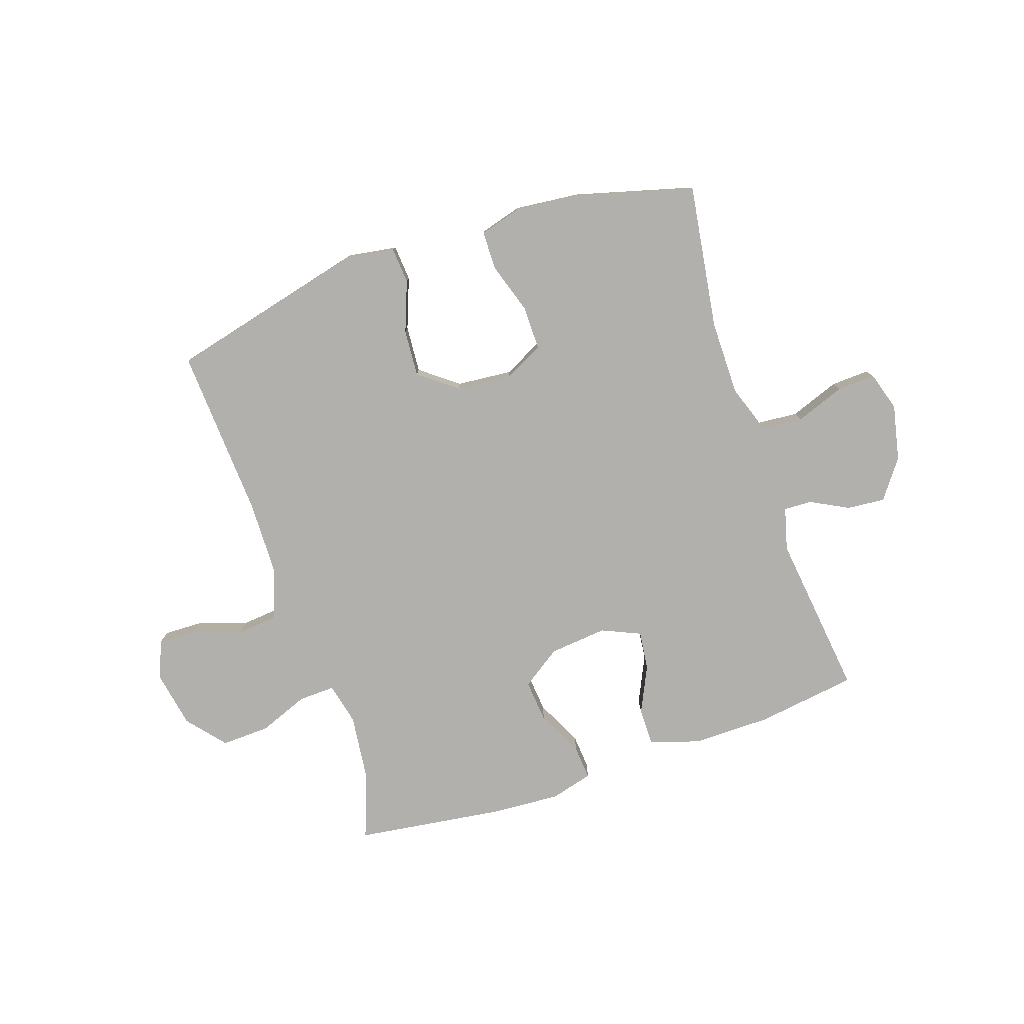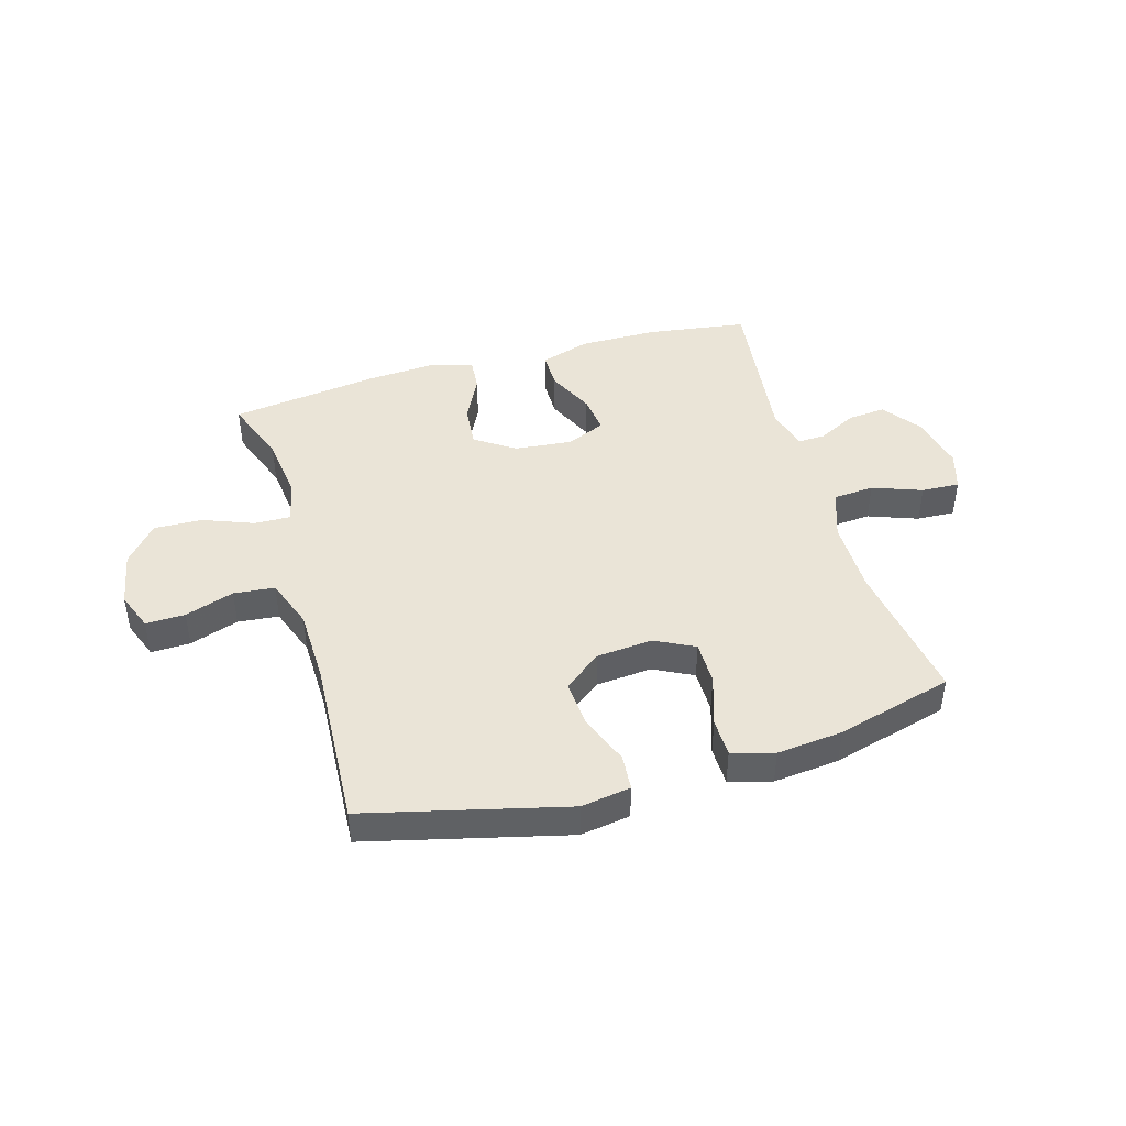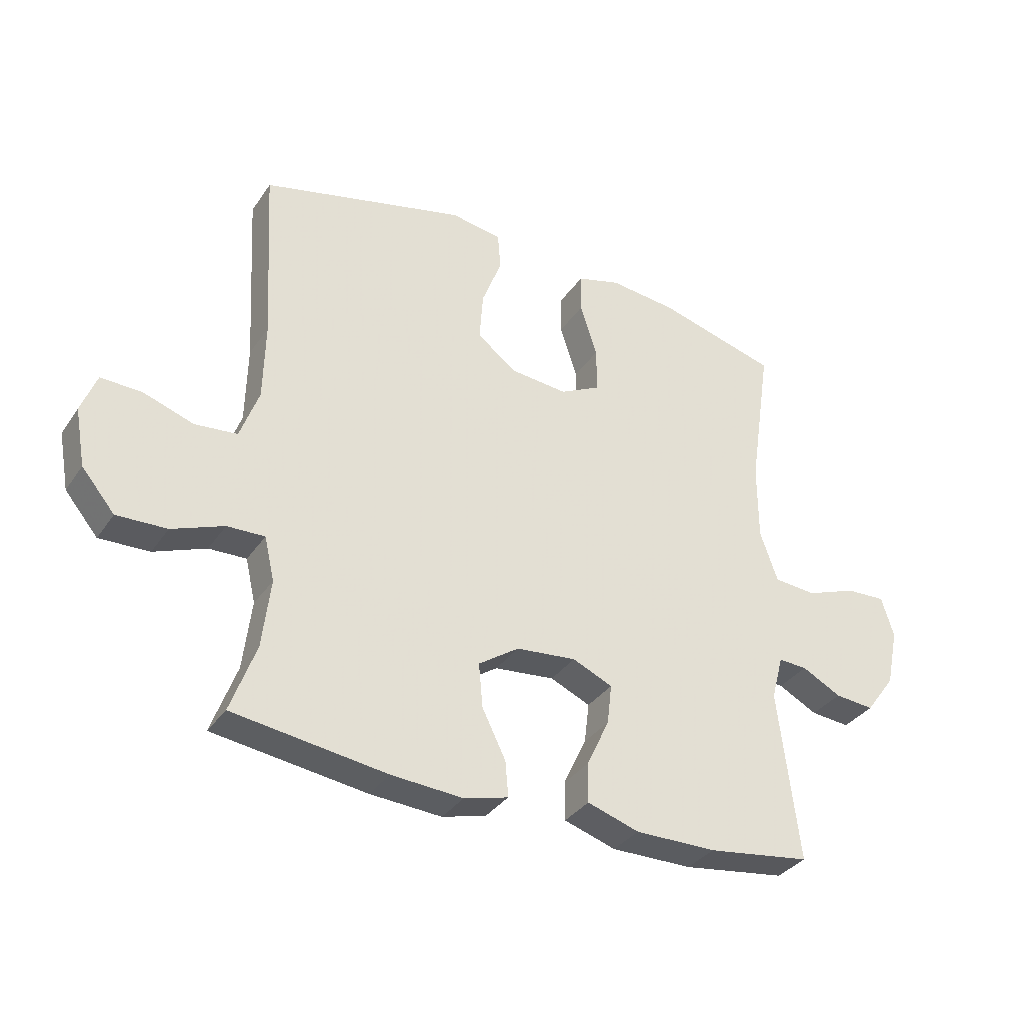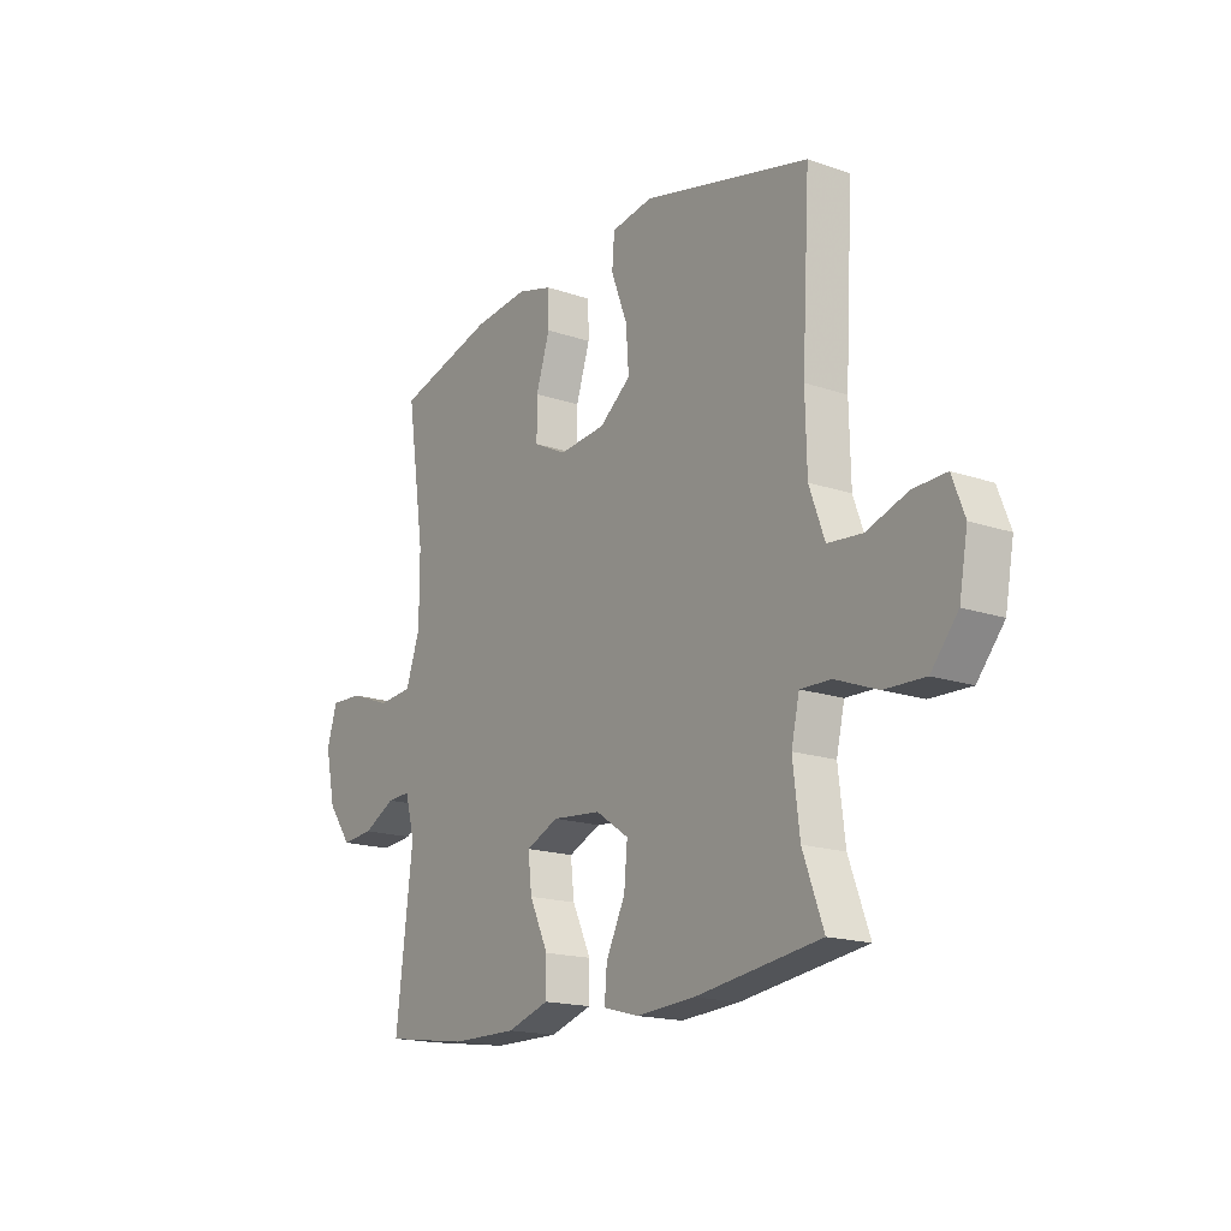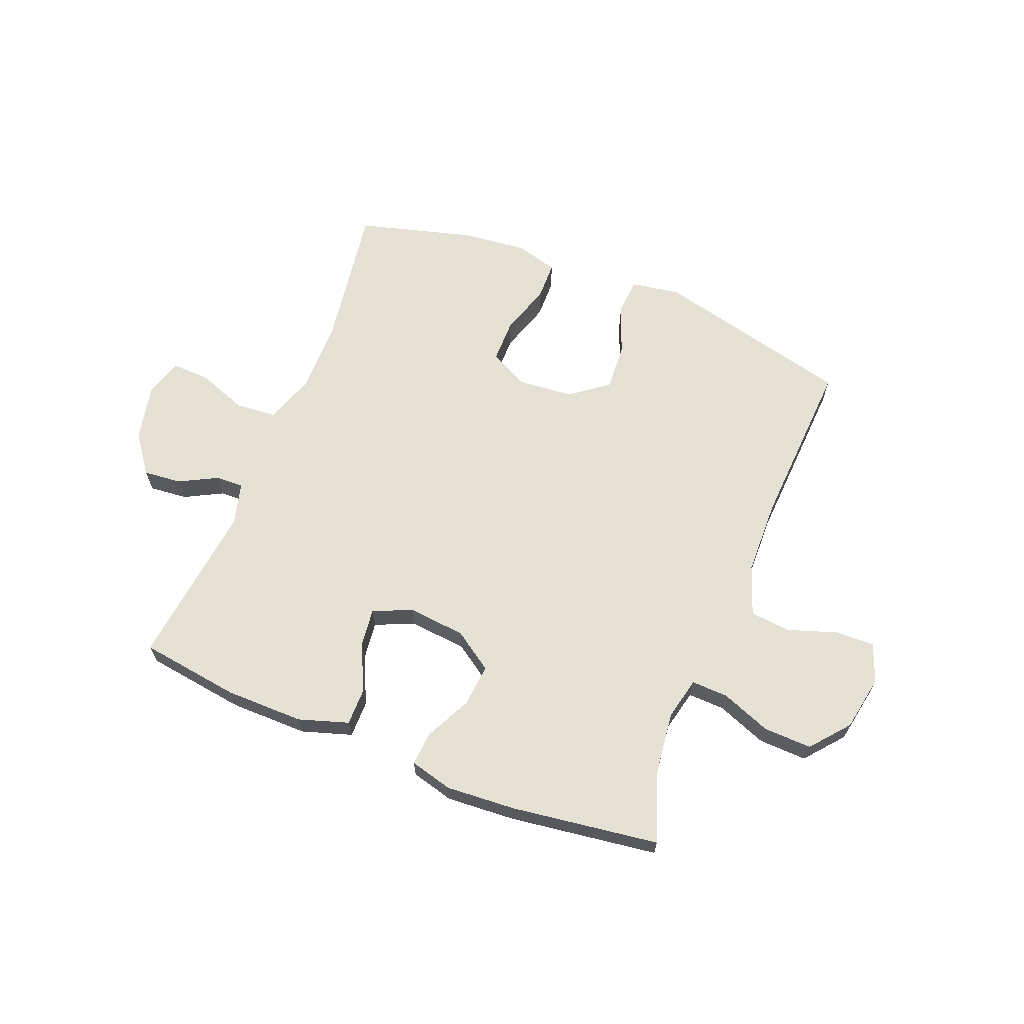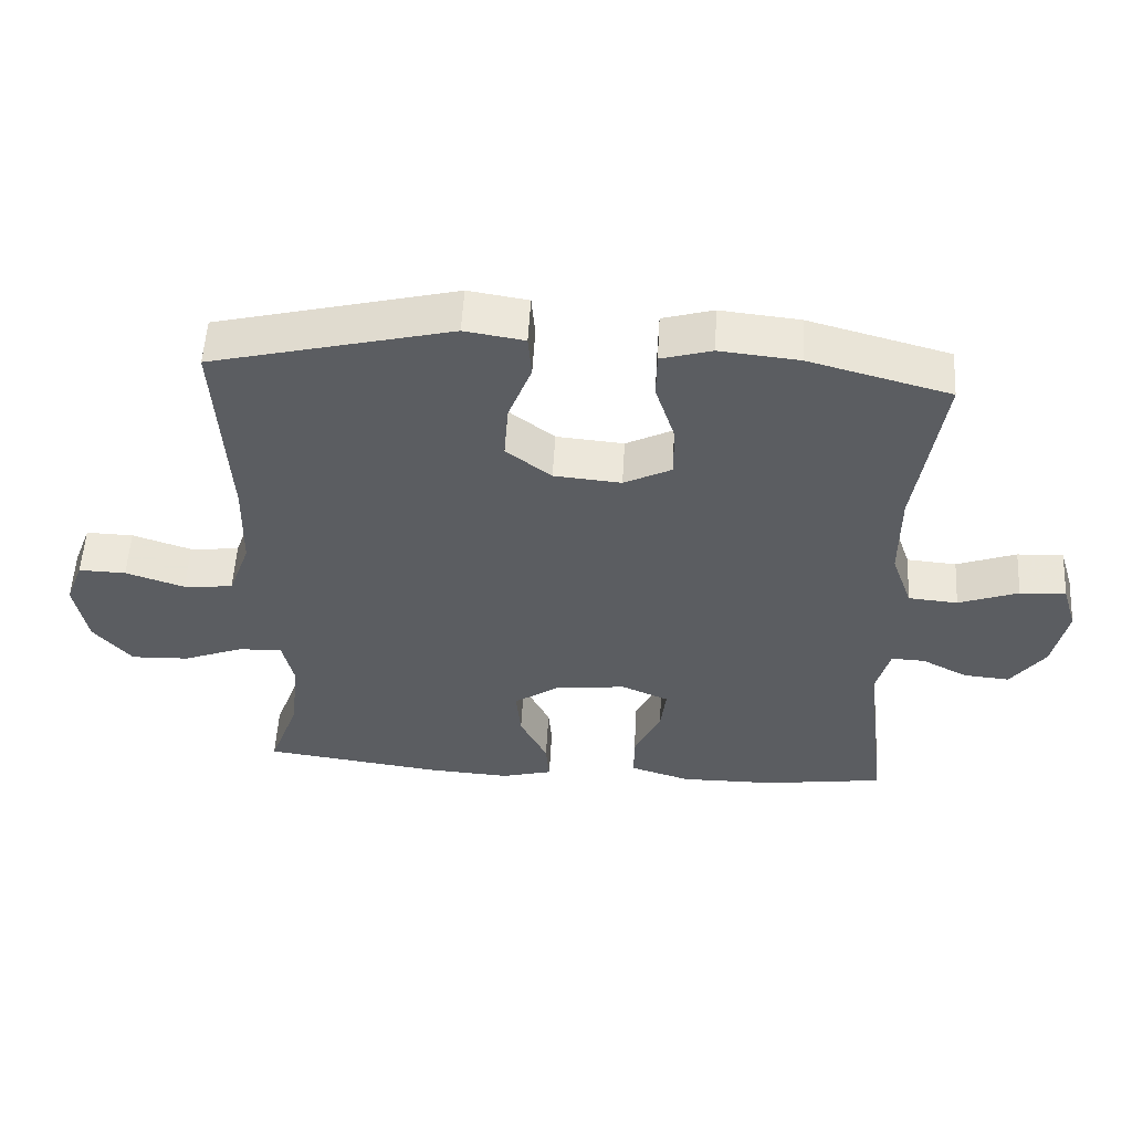
<metadata>
{"format":"obj","ext":"obj","renderer":"f3d","projection":"perspective","resolution":1024,"background":"white","views":[{"elev":-78.7,"azim":18.7,"up":"+Y"},{"elev":43.9,"azim":-16.1,"up":"+Y"},{"elev":-34.2,"azim":-29.3,"up":"+Z"},{"elev":-17.2,"azim":-124.4,"up":"+Z"},{"elev":65.1,"azim":-158.3,"up":"+Y"},{"elev":54.6,"azim":3.2,"up":"+Z"}]}
</metadata>
<code>
v -0.5 0.07 0.5
v -0.151 0.07 0.586
v -0.064 0.07 0.572
v -0.059 0.07 0.509
v -0.093 0.07 0.42
v -0.099 0.07 0.337
v -0.033 0.07 0.286
v 0.065 0.07 0.277
v 0.134 0.07 0.312
v 0.134 0.07 0.389
v 0.105 0.07 0.479
v 0.106 0.07 0.547
v 0.18 0.07 0.568
v 0.295 0.07 0.556
v 0.5 0.07 0.5
v 0.462 0.07 0.246
v 0.462 0.07 0.114
v 0.492 0.07 0.028
v 0.564 0.07 0.022
v 0.651 0.07 0.054
v 0.718 0.07 0.057
v 0.739 0.07 -0.012
v 0.718 0.07 -0.11
v 0.668 0.07 -0.178
v 0.601 0.07 -0.172
v 0.534 0.07 -0.137
v 0.485 0.07 -0.135
v 0.465 0.07 -0.21
v 0.5 0.07 -0.5
v 0.324 0.07 -0.525
v 0.186 0.07 -0.526
v 0.098 0.07 -0.498
v 0.098 0.07 -0.432
v 0.137 0.07 -0.349
v 0.145 0.07 -0.281
v 0.077 0.07 -0.251
v -0.025 0.07 -0.261
v -0.094 0.07 -0.308
v -0.087 0.07 -0.383
v -0.047 0.07 -0.464
v -0.042 0.07 -0.524
v -0.117 0.07 -0.544
v -0.239 0.07 -0.536
v -0.5 0.07 -0.5
v -0.457 0.07 -0.383
v -0.443 0.07 -0.266
v -0.46 0.07 -0.192
v -0.524 0.07 -0.194
v -0.612 0.07 -0.228
v -0.697 0.07 -0.231
v -0.753 0.07 -0.164
v -0.771 0.07 -0.066
v -0.745 0.07 0.002
v -0.676 0.07 0
v -0.59 0.07 -0.029
v -0.518 0.07 -0.022
v -0.486 0.07 0.066
v -0.483 0.07 0.199
v -0.5 0 0.5
v -0.151 0 0.586
v -0.064 0 0.572
v -0.059 0 0.509
v -0.093 0 0.42
v -0.099 0 0.337
v -0.033 0 0.286
v 0.065 0 0.277
v 0.134 0 0.312
v 0.134 0 0.389
v 0.105 0 0.479
v 0.106 0 0.547
v 0.18 0 0.568
v 0.295 0 0.556
v 0.5 0 0.5
v 0.462 0 0.246
v 0.462 0 0.114
v 0.492 0 0.028
v 0.564 0 0.022
v 0.651 0 0.054
v 0.718 0 0.057
v 0.739 0 -0.012
v 0.718 0 -0.11
v 0.668 0 -0.178
v 0.601 0 -0.172
v 0.534 0 -0.137
v 0.485 0 -0.135
v 0.465 0 -0.21
v 0.5 0 -0.5
v 0.324 0 -0.525
v 0.186 0 -0.526
v 0.098 0 -0.498
v 0.098 0 -0.432
v 0.137 0 -0.349
v 0.145 0 -0.281
v 0.077 0 -0.251
v -0.025 0 -0.261
v -0.094 0 -0.308
v -0.087 0 -0.383
v -0.047 0 -0.464
v -0.042 0 -0.524
v -0.117 0 -0.544
v -0.239 0 -0.536
v -0.5 0 -0.5
v -0.457 0 -0.383
v -0.443 0 -0.266
v -0.46 0 -0.192
v -0.524 0 -0.194
v -0.612 0 -0.228
v -0.697 0 -0.231
v -0.753 0 -0.164
v -0.771 0 -0.066
v -0.745 0 0.002
v -0.676 0 0
v -0.59 0 -0.029
v -0.518 0 -0.022
v -0.486 0 0.066
v -0.483 0 0.199
f 52 53 54 55
f 52 55 56
f 51 52 56
f 48 49 50 51
f 47 48 51 56
f 42 43 44 45
f 42 45 46
f 39 40 41 42
f 38 39 42 46
f 37 38 46 47
f 31 32 33 34
f 31 34 35
f 28 29 30 31
f 27 28 31 35
f 23 24 25 26
f 23 26 27
f 22 23 27
f 19 20 21 22
f 18 19 22 27
f 17 18 27 35
f 13 14 15 16
f 10 11 12 13
f 9 10 13 16
f 8 9 16 17
f 2 3 4 5
f 58 1 2 5
f 57 58 5 6
f 36 37 47 56
f 36 56 57 6
f 7 8 17 35
f 6 7 35 36
f 113 112 111 110
f 114 113 110
f 114 110 109
f 109 108 107 106
f 114 109 106 105
f 103 102 101 100
f 104 103 100
f 100 99 98 97
f 104 100 97 96
f 105 104 96 95
f 92 91 90 89
f 93 92 89
f 89 88 87 86
f 93 89 86 85
f 84 83 82 81
f 85 84 81
f 85 81 80
f 80 79 78 77
f 85 80 77 76
f 93 85 76 75
f 74 73 72 71
f 71 70 69 68
f 74 71 68 67
f 75 74 67 66
f 63 62 61 60
f 63 60 59 116
f 64 63 116 115
f 114 105 95 94
f 64 115 114 94
f 93 75 66 65
f 94 93 65 64
f 1 59 60 2
f 2 60 61 3
f 3 61 62 4
f 4 62 63 5
f 5 63 64 6
f 6 64 65 7
f 7 65 66 8
f 8 66 67 9
f 9 67 68 10
f 10 68 69 11
f 11 69 70 12
f 12 70 71 13
f 13 71 72 14
f 14 72 73 15
f 15 73 74 16
f 16 74 75 17
f 17 75 76 18
f 18 76 77 19
f 19 77 78 20
f 20 78 79 21
f 21 79 80 22
f 22 80 81 23
f 23 81 82 24
f 24 82 83 25
f 25 83 84 26
f 26 84 85 27
f 27 85 86 28
f 28 86 87 29
f 29 87 88 30
f 30 88 89 31
f 31 89 90 32
f 32 90 91 33
f 33 91 92 34
f 34 92 93 35
f 35 93 94 36
f 36 94 95 37
f 37 95 96 38
f 38 96 97 39
f 39 97 98 40
f 40 98 99 41
f 41 99 100 42
f 42 100 101 43
f 43 101 102 44
f 44 102 103 45
f 45 103 104 46
f 46 104 105 47
f 47 105 106 48
f 48 106 107 49
f 49 107 108 50
f 50 108 109 51
f 51 109 110 52
f 52 110 111 53
f 53 111 112 54
f 54 112 113 55
f 55 113 114 56
f 56 114 115 57
f 57 115 116 58
f 58 116 59 1

</code>
